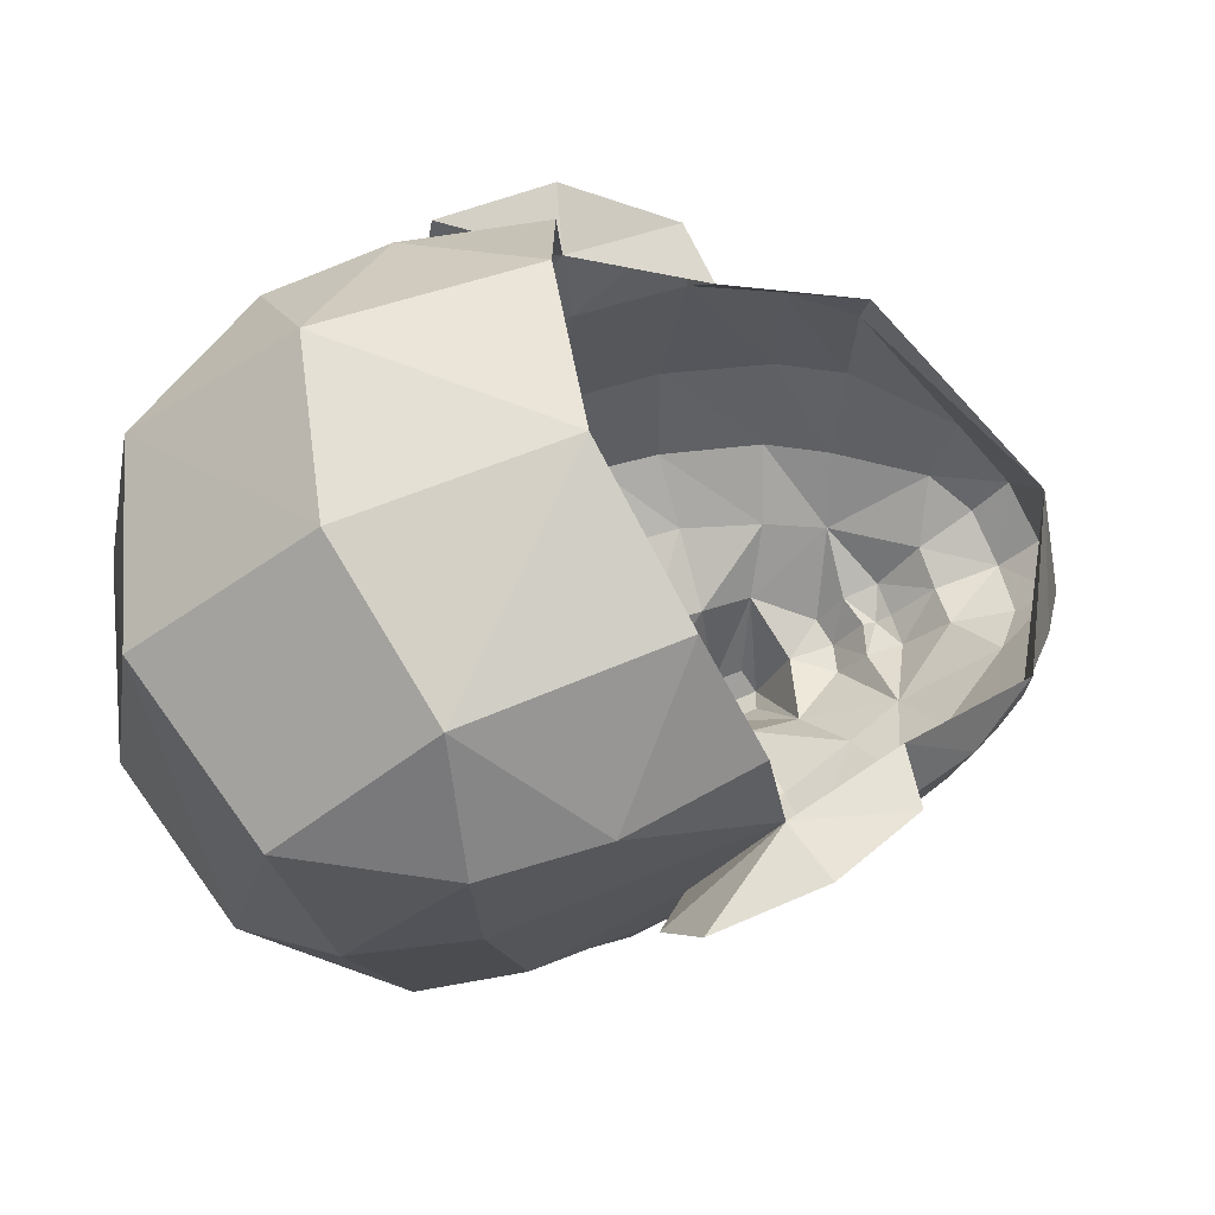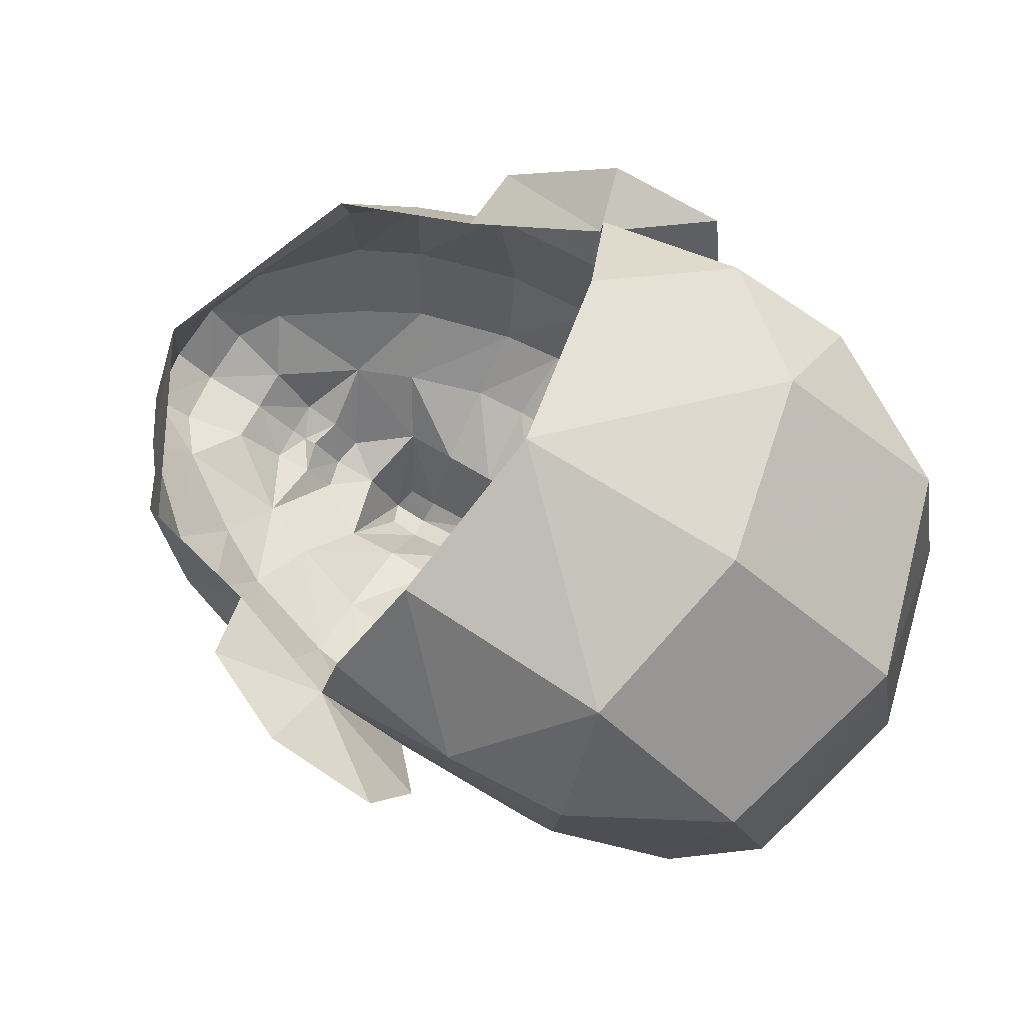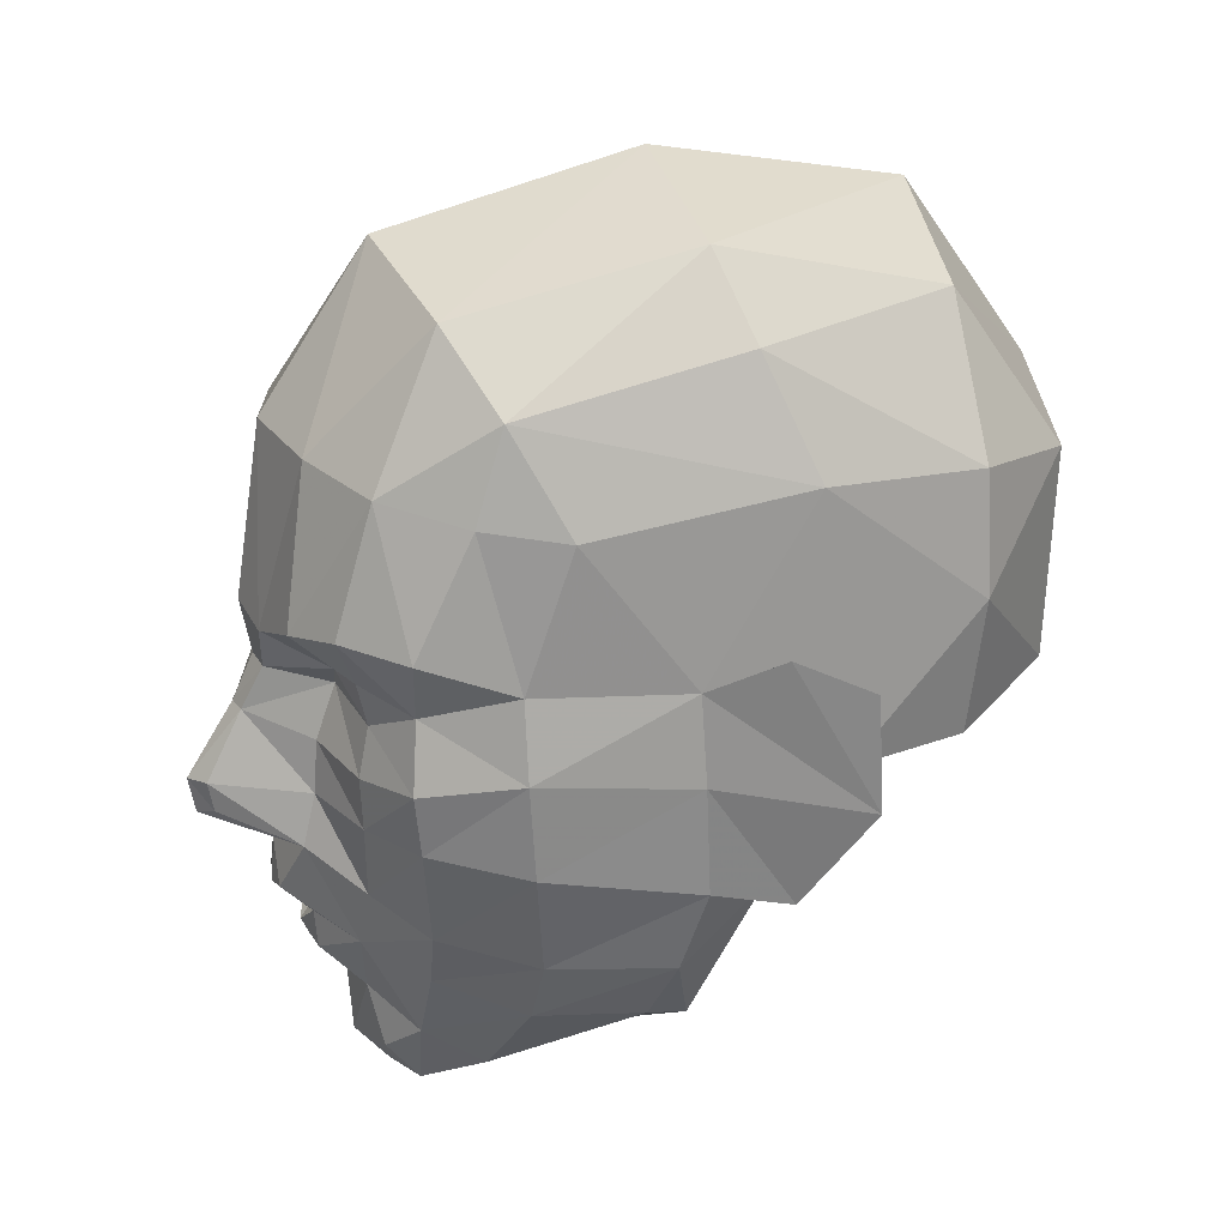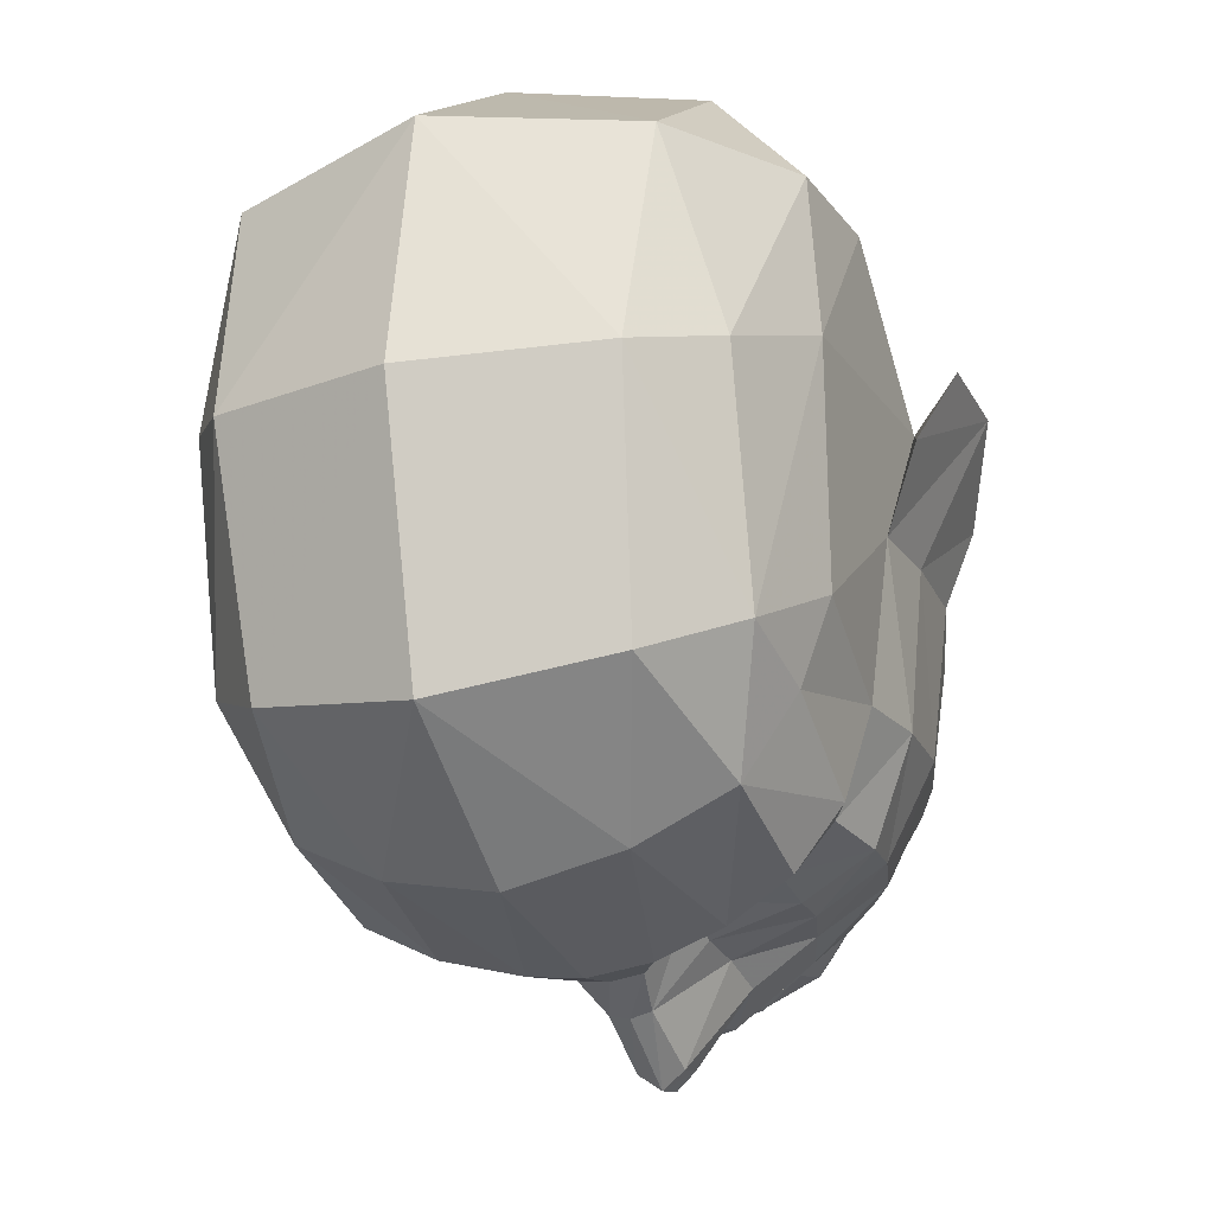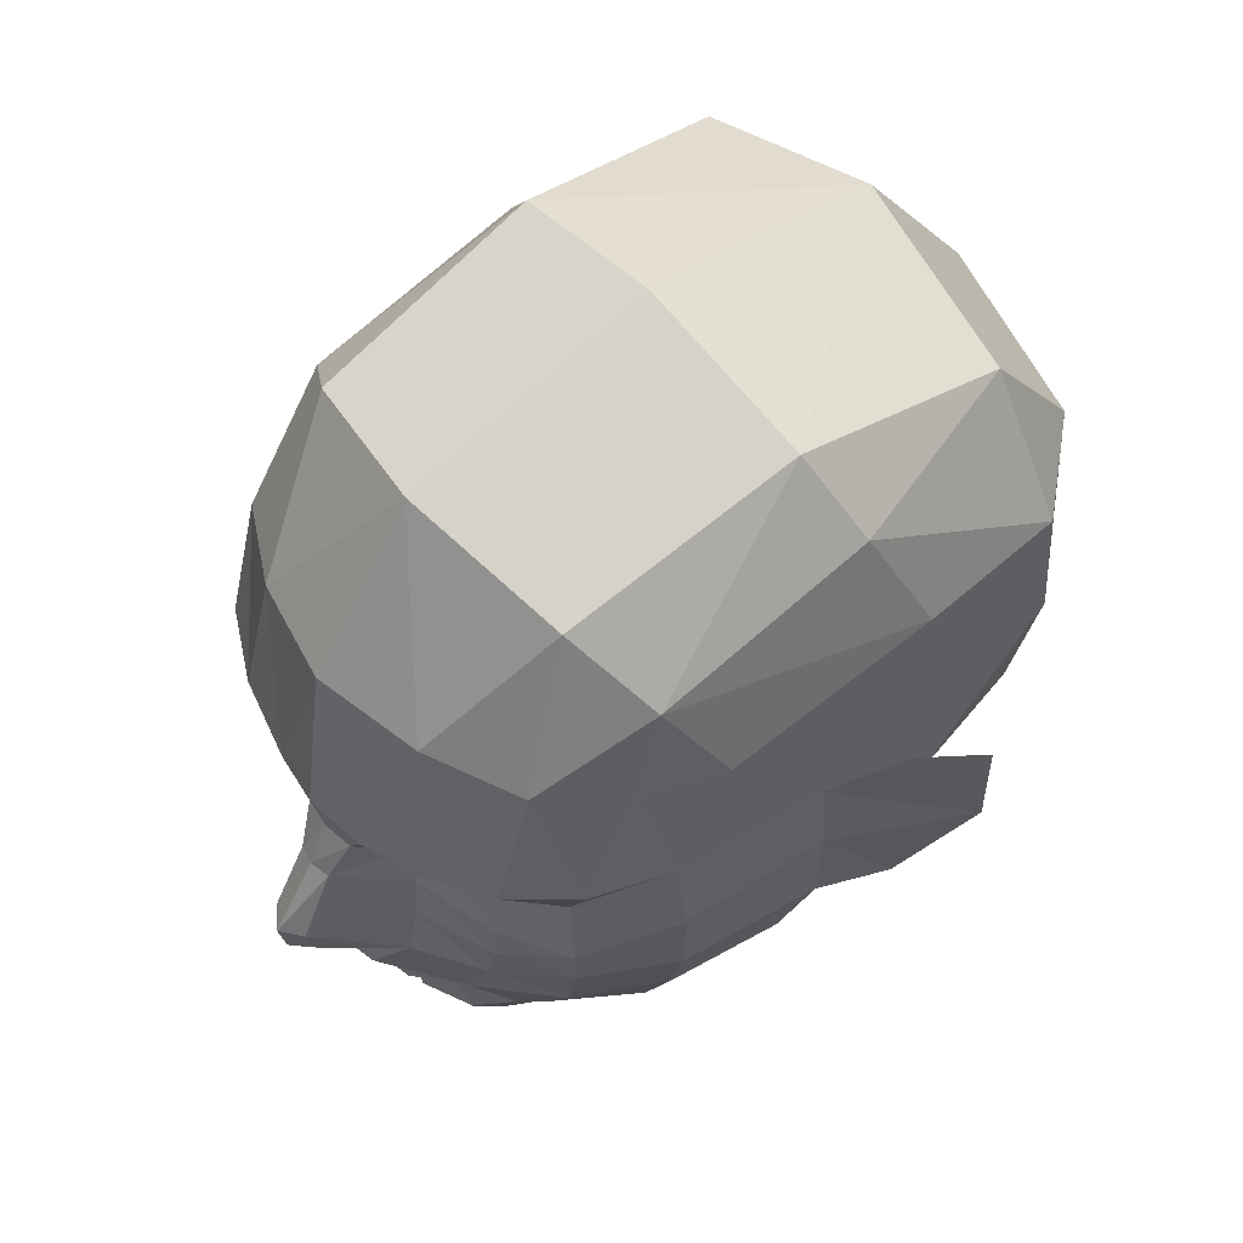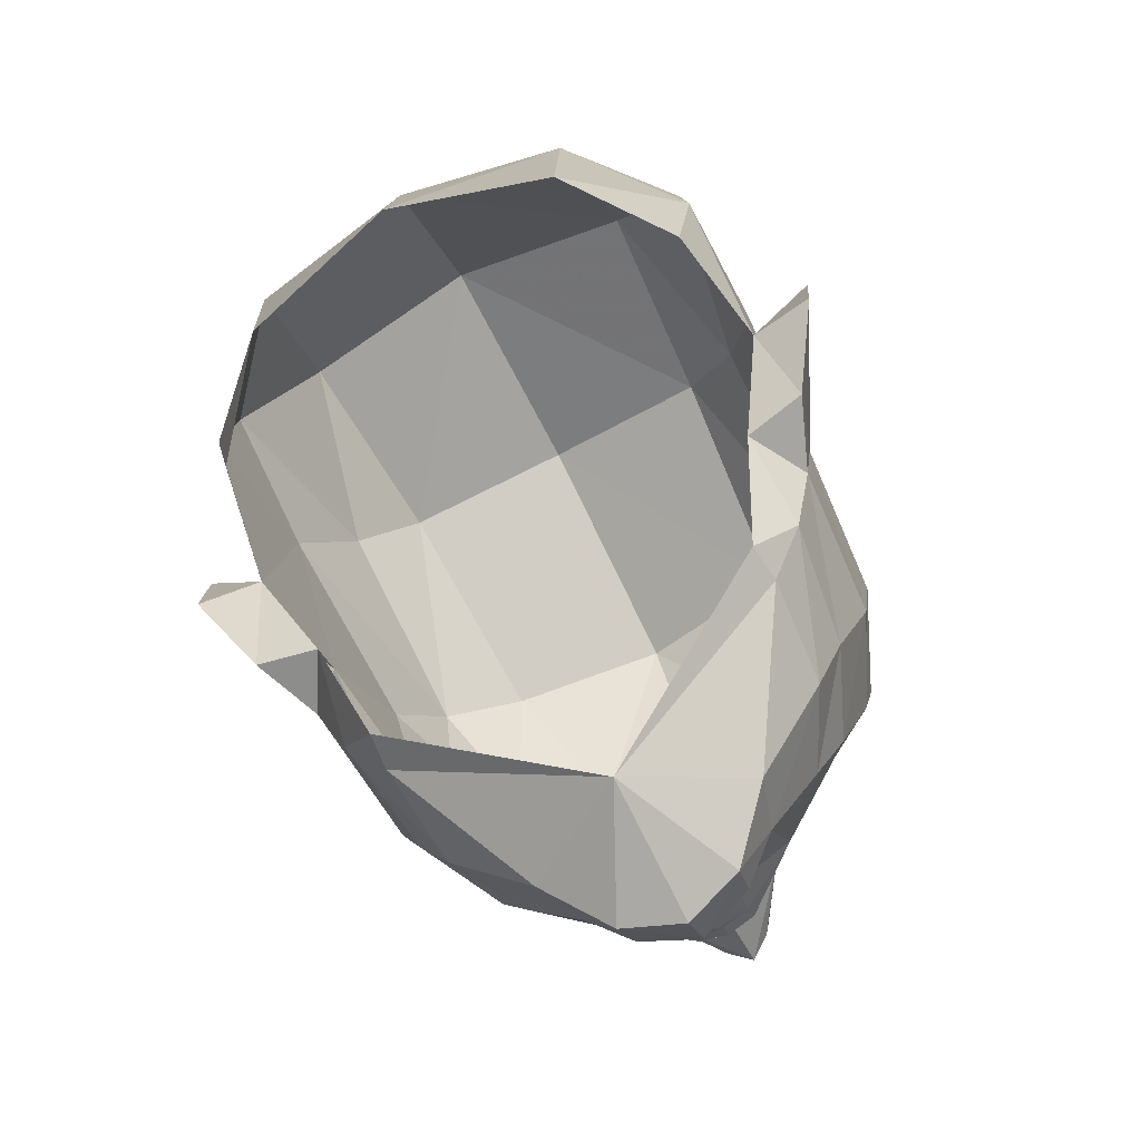
<metadata>
{"format":"obj","ext":"obj","renderer":"f3d","projection":"perspective","resolution":1024,"background":"white","views":[{"elev":70.1,"azim":70.2,"up":"+Y"},{"elev":79.7,"azim":-59.5,"up":"+Y"},{"elev":21.2,"azim":75.9,"up":"+Z"},{"elev":-22.8,"azim":22.6,"up":"+Y"},{"elev":55.4,"azim":50.7,"up":"+Z"},{"elev":-75.5,"azim":-153.0,"up":"+Z"}]}
</metadata>
<code>
g common_face_male_2326
v -0.06427 -2.86 78.64
v 0.3914 -2.719 78.66
v 0.3108 -3.202 79.13
v -0.06427 -3.251 79.12
v -0.06427 -2.807 77.91
v -0.06427 -2.432 77.49
v 0.5969 -2.21 77.6
v 0.5489 -2.57 77.99
v 2.103 -0.1263 78.89
v -0.06427 -0.8351 77.66
v 2.056 0.3017 78.83
v 0.2858 -3.237 79.54
v -0.06427 -3.331 79.29
v 2.816 -1.475 81.86
v 2.7 -1.488 82.73
v 2.211 -2.435 82.42
v 2.348 -2.502 81.66
v 2.355 -1.248 79.66
v 1.926 -2.275 79.9
v 1.577 -2.245 79.26
v 2.021 -1.307 78.97
v 0.9896 -2.859 79.48
v 0.9763 -2.258 78.36
v 1.177 -1.607 78.01
v 0.6782 -3.356 80.47
v 0.2566 -3.573 79.84
v 1.717 -2.052 86.14
v 2.083 -2.771 84.59
v 2.522 -1.601 85.38
v 2.897 0.1846 82.69
v 2.849 -1.009 84.27
v 2.897 0.1846 82.69
v 2.923 0.2421 81.71
v 3.637 1.762 81.59
v 2.443 0.9812 80.37
v 3.126 1.1 80.47
v 2.819 0.3149 80.52
v 3.126 1.1 80.47
v 2.443 0.9812 80.37
v 2.936 1.637 81.78
v 3.637 1.762 81.59
v 3.347 0.9204 83.13
v 3.696 1.681 82.85
v 2.897 0.1846 82.69
v 3.347 0.9204 83.13
v 3.696 1.681 82.85
v 1.248 -2.802 80.14
v 2.253 -2.416 80.99
v 1.529 -2.867 80.99
v 2.07 -3.163 83.2
v 2.522 -2.506 83.07
v -0.06427 -3.579 80.28
v -0.06427 -3.613 79.77
v 1.886 0.5052 86.77
v -0.05264 0.3856 87.32
v 2.011 2.874 86.26
v -0.05264 3.08 86.87
v 2.547 0.8033 85.93
v 2.95 3.013 83.4
v 2.936 1.637 81.78
v 2.693 2.922 81.92
v 1.775 4.066 82.26
v 2.966 1.333 84.67
v 1.118 -3.271 84.73
v 2.574 -1.904 84.39
v -0.06426 -4.351 80.64
v 2.716 -1.391 80.81
v 2.923 0.2421 81.71
v -0.05265 4.449 84.94
v 2.869 2.978 84.7
v -0.0643 4.565 82.57
v 1.891 4.122 84.53
v -0.06426 -4.43 81.03
v 0.1708 -4.187 80.73
v 0.1822 -4.253 81.05
v 0.1561 -3.867 81.82
v 0.6659 -3.223 81.04
v 0.6662 -3.184 81.63
v 2.443 0.9812 80.37
v 2.524 0.09305 79.59
v 1.564 -2.796 82.12
v 1.58 -2.904 81.57
v 1.61 -2.909 82.58
v 0.6802 -2.977 82.24
v 1.367 -3.519 83.05
v 1.074 -3.035 82.54
v 0.2735 -3.641 82.32
v 0.5755 -3.699 82.82
v -0.06427 -3.539 84.81
v -0.06427 -3.815 82.94
v 2.819 0.3149 80.52
v 3.126 1.1 80.47
v -0.06162 -2.386 86.58
v -0.06427 -3.923 81.84
v -0.06427 -3.696 82.35
v 2.819 0.3149 80.52
v -0.06427 -3.23 79.44
v -0.4393 -3.202 79.13
v -0.5199 -2.719 78.66
v -0.6775 -2.57 77.99
v -0.7255 -2.21 77.6
v -2.231 -0.1263 78.89
v -2.184 0.3017 78.83
v -0.4143 -3.237 79.54
v -2.945 -1.475 81.86
v -2.477 -2.502 81.66
v -2.34 -2.435 82.42
v -2.829 -1.488 82.73
v -2.483 -1.248 79.66
v -2.15 -1.307 78.97
v -1.705 -2.245 79.26
v -2.055 -2.275 79.9
v -1.118 -2.859 79.48
v -1.105 -2.258 78.36
v -1.305 -1.607 78.01
v -0.3852 -3.573 79.84
v -0.8067 -3.356 80.47
v -1.835 -2.052 86.15
v -2.639 -1.601 85.39
v -2.213 -2.771 84.59
v -2.955 -1.009 84.27
v -3.025 0.1846 82.69
v -3.025 0.1846 82.69
v -3.766 1.762 81.59
v -3.052 0.2421 81.71
v -2.572 0.9811 80.37
v -2.947 0.3149 80.52
v -3.255 1.1 80.47
v -3.255 1.1 80.47
v -3.766 1.762 81.59
v -3.065 1.637 81.78
v -2.572 0.9811 80.37
v -3.475 0.9203 83.13
v -3.825 1.681 82.85
v -3.475 0.9203 83.13
v -3.025 0.1846 82.69
v -3.825 1.681 82.85
v -1.376 -2.802 80.14
v -1.657 -2.867 80.99
v -2.382 -2.416 80.99
v -2.198 -3.163 83.2
v -2.651 -2.408 83.08
v -2.002 0.5048 86.78
v -2.134 2.874 86.26
v -2.975 2.978 84.7
v -2.652 0.8033 85.93
v -3.055 3.013 83.4
v -2.822 2.922 81.92
v -3.065 1.637 81.78
v -1.903 4.066 82.26
v -3.071 1.333 84.67
v -1.249 -3.271 84.73
v -2.68 -1.904 84.39
v -0.2993 -4.187 80.73
v -2.845 -1.391 80.81
v -3.052 0.2421 81.71
v -1.997 4.122 84.53
v -0.2847 -3.867 81.82
v -0.7944 -3.223 81.04
v -0.3107 -4.253 81.05
v -2.572 0.9811 80.37
v -2.652 0.09303 79.59
v -1.709 -2.904 81.57
v -1.692 -2.796 82.12
v -1.738 -2.909 82.58
v -0.8087 -2.977 82.24
v -1.495 -3.519 83.05
v -0.402 -3.641 82.32
v -0.704 -3.699 82.82
v -1.202 -3.035 82.54
v -0.7947 -3.184 81.63
v -3.255 1.1 80.47
v -2.947 0.3149 80.52
v -2.947 0.3149 80.52
f 1 2 3
f 3 4 1
f 5 6 7
f 7 8 5
f 9 10 11
f 12 13 3
f 14 15 16
f 16 17 14
f 18 19 20
f 20 21 18
f 3 22 12
f 23 8 7
f 7 24 23
f 22 3 2
f 6 10 7
f 22 25 26
f 27 28 29
f 15 30 31
f 32 33 34
f 35 36 37
f 38 39 40
f 40 41 38
f 42 32 34
f 34 43 42
f 40 44 45
f 40 46 41
f 40 45 46
f 47 19 48
f 48 49 47
f 50 16 51
f 26 25 52
f 26 52 53
f 54 55 27
f 27 29 54
f 56 57 54
f 56 54 58
f 59 60 61
f 61 62 59
f 63 30 60
f 27 64 28
f 30 63 31
f 59 63 60
f 13 4 3
f 28 50 51
f 51 65 28
f 5 8 2
f 2 1 5
f 2 23 22
f 25 66 52
f 19 18 67
f 67 48 19
f 14 68 30
f 30 15 14
f 56 69 57
f 59 70 63
f 71 72 62
f 73 66 74
f 74 75 73
f 76 77 78
f 21 20 23
f 23 24 21
f 23 20 22
f 2 8 23
f 24 7 10
f 25 22 47
f 22 20 19
f 79 80 11
f 17 16 81
f 81 82 17
f 83 81 16
f 81 84 82
f 22 19 47
f 83 50 85
f 84 86 87
f 88 64 89
f 89 90 88
f 17 82 49
f 49 48 17
f 77 25 47
f 47 49 77
f 78 49 82
f 24 9 21
f 21 9 80
f 80 18 21
f 33 91 92
f 92 34 33
f 85 86 83
f 27 93 64
f 16 15 51
f 74 25 75
f 94 73 76
f 90 95 87
f 87 88 90
f 15 65 51
f 9 24 10
f 68 14 67
f 67 96 68
f 14 17 48
f 48 67 14
f 22 26 12
f 12 26 53
f 53 97 12
f 12 97 13
f 84 81 86
f 83 16 50
f 81 83 86
f 79 96 80
f 96 67 18
f 18 80 96
f 82 84 78
f 78 84 76
f 76 87 94
f 29 58 54
f 65 31 29
f 78 77 49
f 28 65 29
f 28 64 85
f 85 50 28
f 64 88 85
f 59 72 70
f 72 56 70
f 1 4 98
f 98 99 1
f 5 100 101
f 101 6 5
f 102 103 10
f 104 98 13
f 105 106 107
f 107 108 105
f 109 110 111
f 111 112 109
f 98 104 113
f 114 115 101
f 101 100 114
f 113 99 98
f 6 101 10
f 113 116 117
f 118 119 120
f 108 121 122
f 123 124 125
f 126 127 128
f 129 130 131
f 131 132 129
f 133 134 124
f 124 123 133
f 131 135 136
f 131 130 137
f 131 137 135
f 138 139 140
f 140 112 138
f 141 142 107
f 116 52 117
f 116 53 52
f 143 118 55
f 118 143 119
f 144 143 57
f 145 146 144
f 147 148 149
f 148 147 150
f 151 149 122
f 118 120 152
f 122 121 151
f 147 149 151
f 13 98 4
f 120 153 142
f 142 141 120
f 5 1 99
f 99 100 5
f 99 113 114
f 117 66 154
f 112 140 155
f 155 109 112
f 105 108 122
f 122 156 105
f 144 69 157
f 147 151 145
f 71 157 69
f 73 154 66
f 158 159 160
f 110 115 114
f 114 111 110
f 114 113 111
f 99 114 100
f 115 10 101
f 117 138 113
f 113 112 111
f 161 103 162
f 106 163 164
f 164 107 106
f 165 107 164
f 164 163 166
f 113 138 112
f 165 167 141
f 166 168 169
f 169 170 166
f 169 90 89
f 89 152 169
f 106 140 139
f 139 163 106
f 159 139 138
f 138 117 159
f 171 163 139
f 115 110 102
f 110 109 162
f 162 102 110
f 125 124 172
f 172 173 125
f 167 170 169
f 118 152 93
f 107 142 108
f 154 160 117
f 94 160 73
f 90 169 168
f 168 95 90
f 108 153 121
f 102 10 115
f 156 174 155
f 155 105 156
f 105 155 140
f 140 106 105
f 113 104 116
f 104 97 53
f 53 116 104
f 104 13 97
f 166 170 164
f 165 141 107
f 164 170 165
f 161 162 174
f 174 162 109
f 109 155 174
f 163 171 166
f 171 158 166
f 158 94 95
f 95 168 158
f 119 151 121
f 153 119 121
f 171 139 159
f 120 119 153
f 120 141 167
f 167 152 120
f 152 167 169
f 147 145 157
f 157 145 144
f 103 102 162
f 80 9 11
f 29 31 63
f 119 146 151
f 25 77 75
f 160 159 117
f 76 75 77
f 158 171 159
f 84 87 76
f 158 168 166
f 55 93 27
f 118 93 55
f 57 55 54
f 143 55 57
f 29 63 58
f 58 70 56
f 119 143 146
f 146 143 144
f 93 89 64
f 152 89 93
f 15 31 65
f 108 142 153
f 145 151 146
f 58 63 70
f 56 72 69
f 144 57 69
f 71 69 72
f 71 150 157
f 62 72 59
f 86 88 87
f 73 75 76
f 87 95 94
f 147 157 150
f 117 52 66
f 73 160 154
f 94 158 160
f 85 88 86
f 167 165 170
f 25 74 66

</code>
